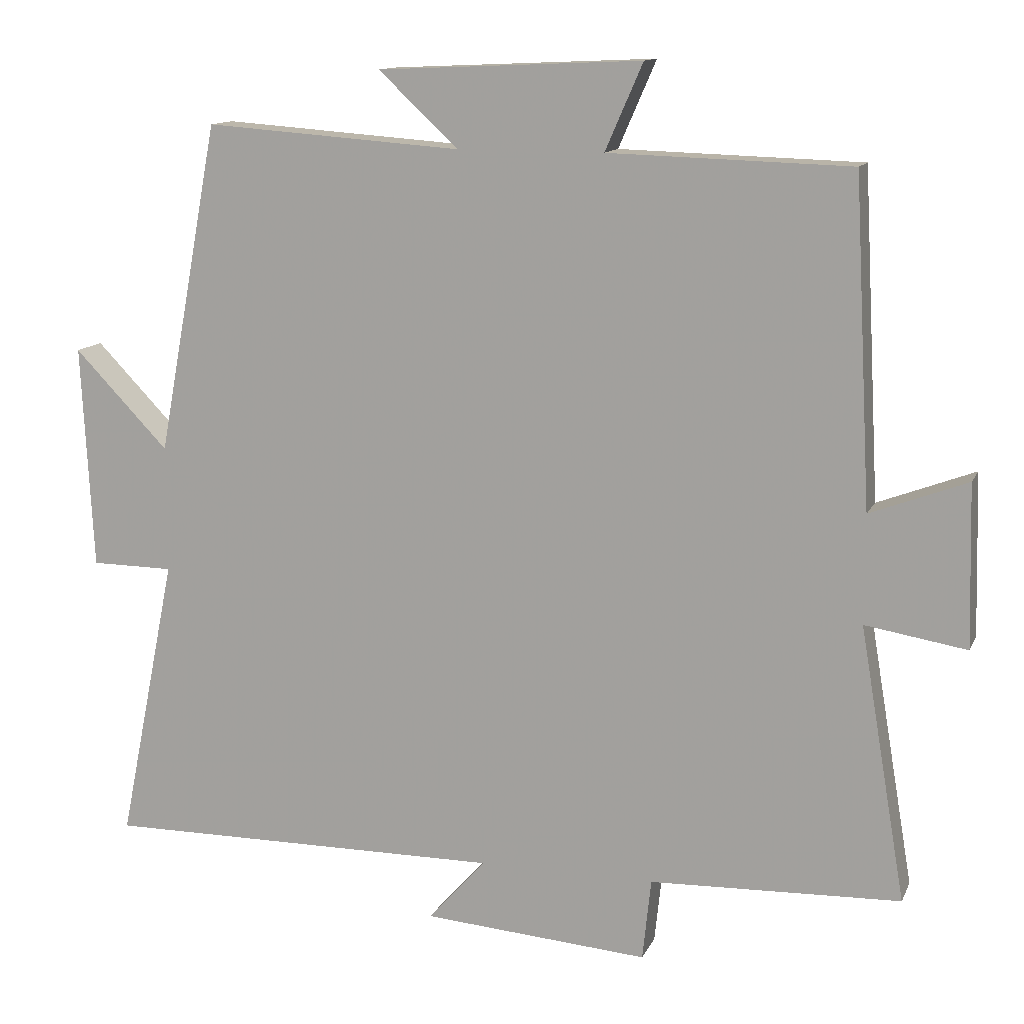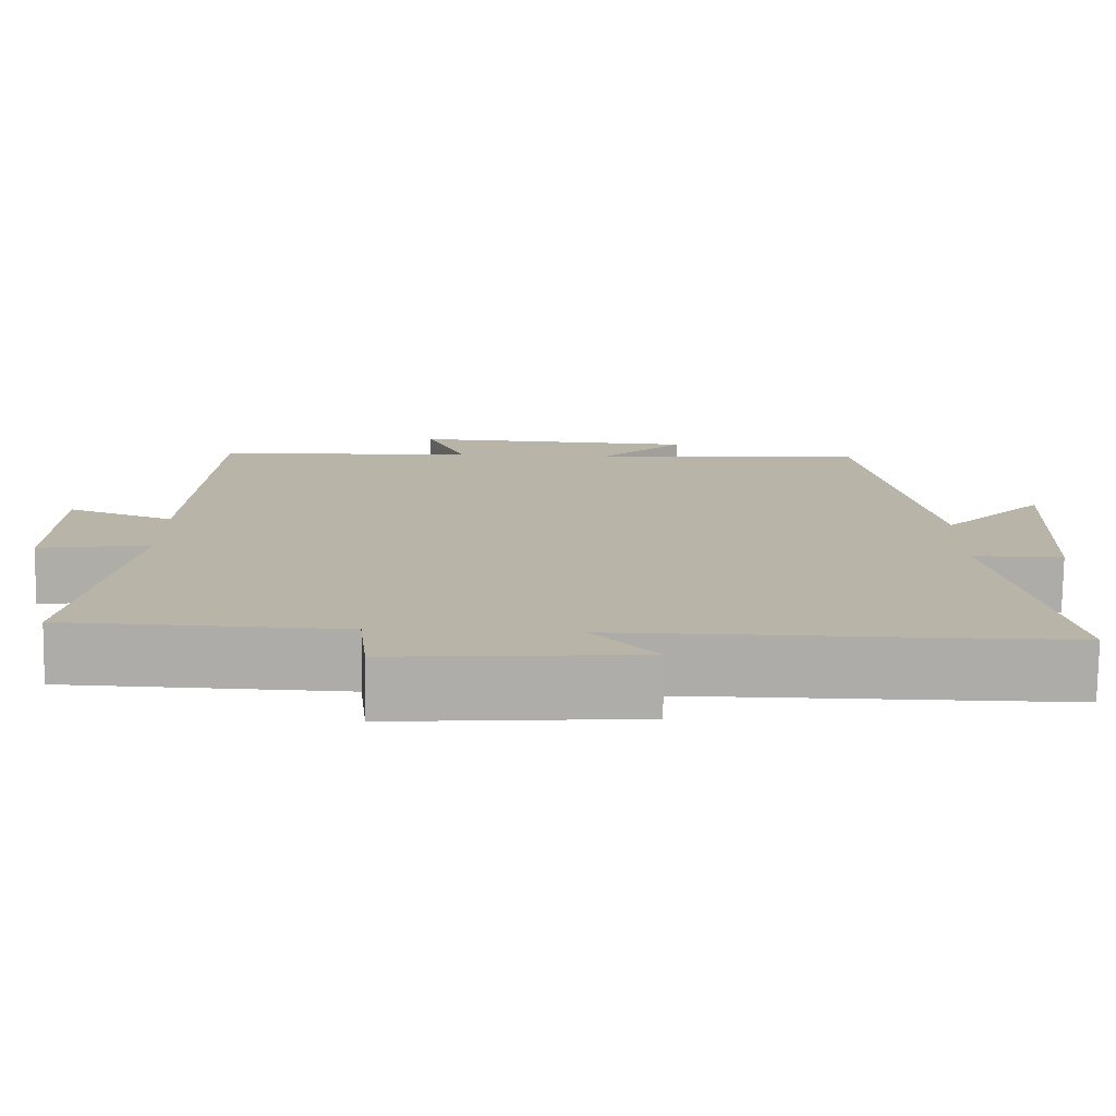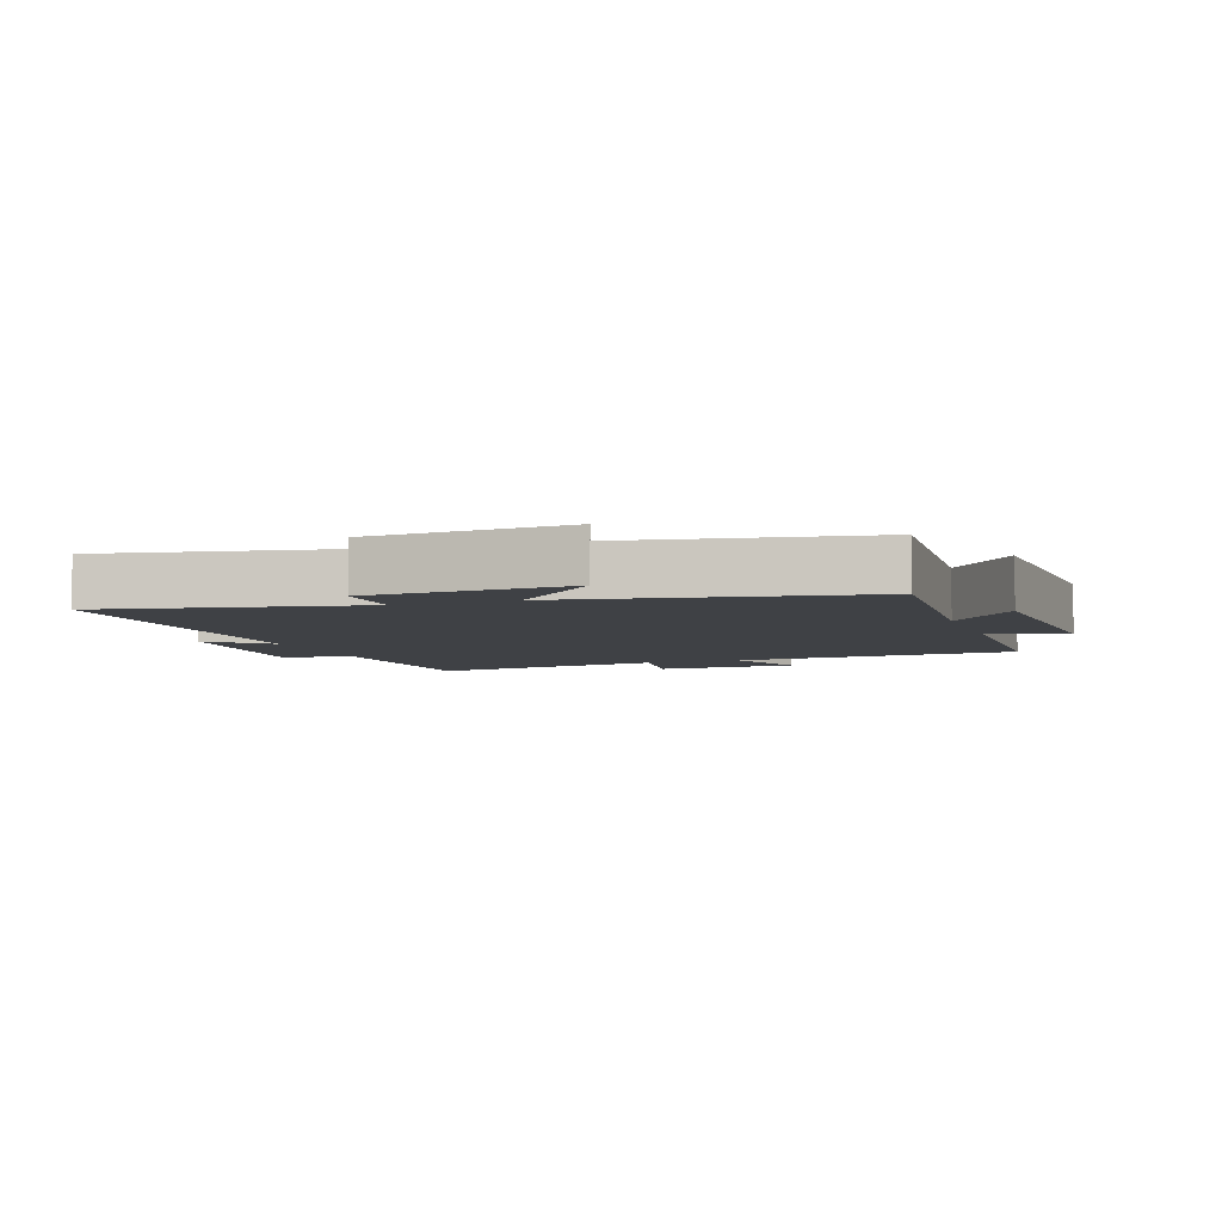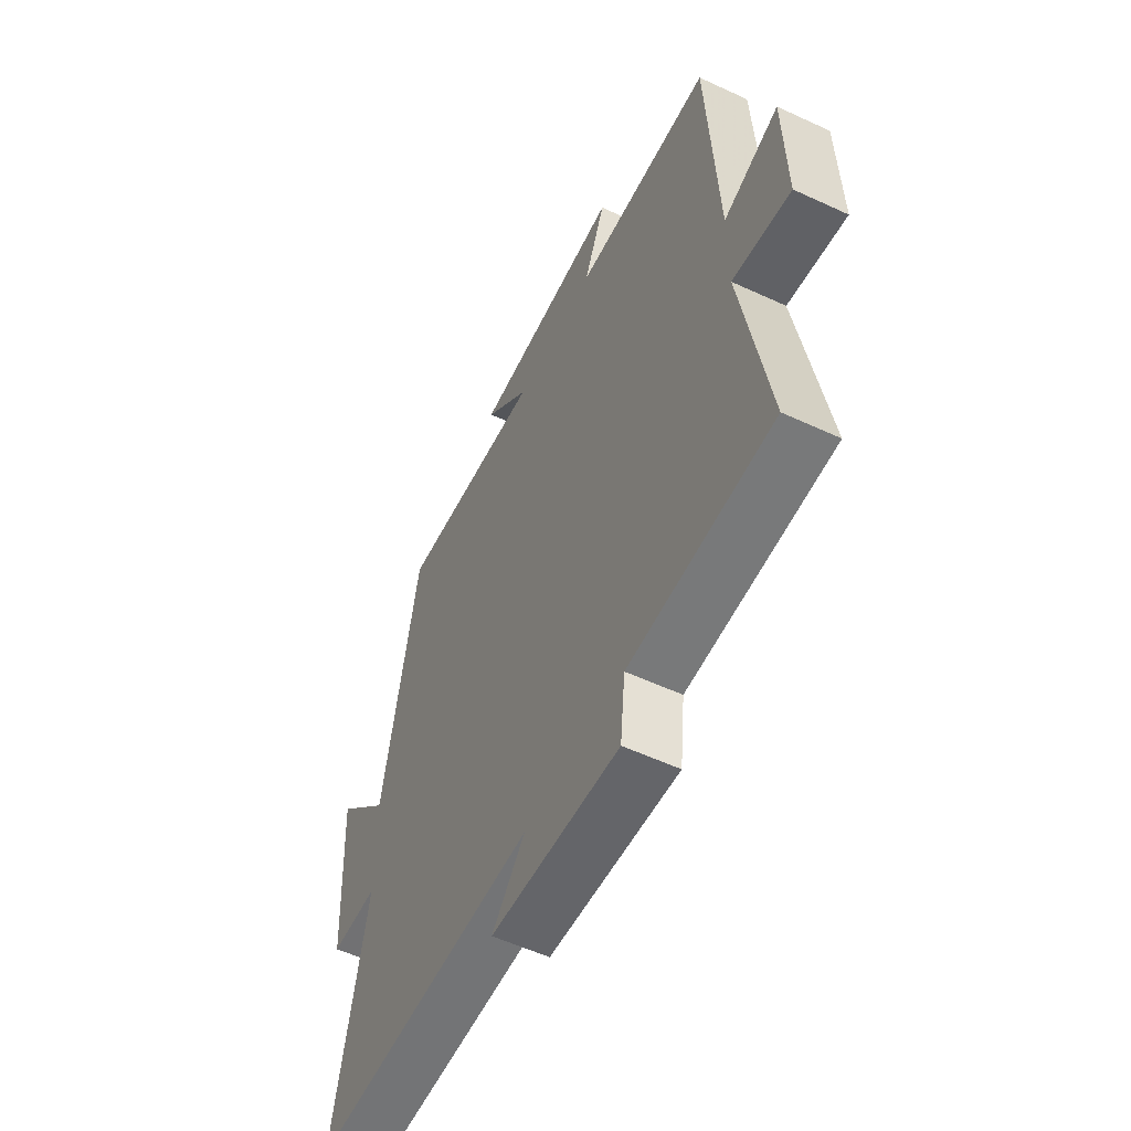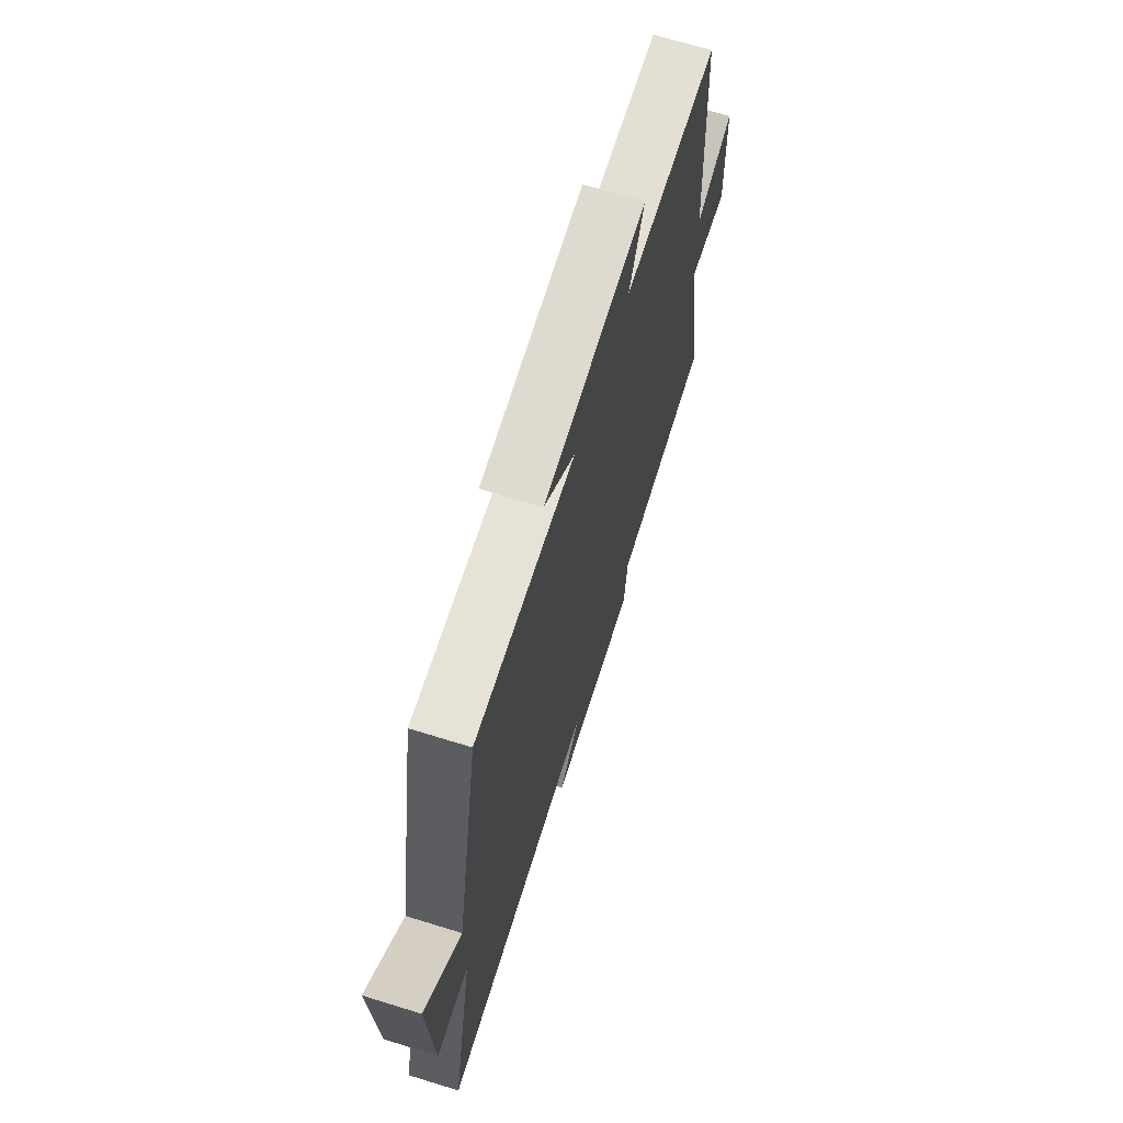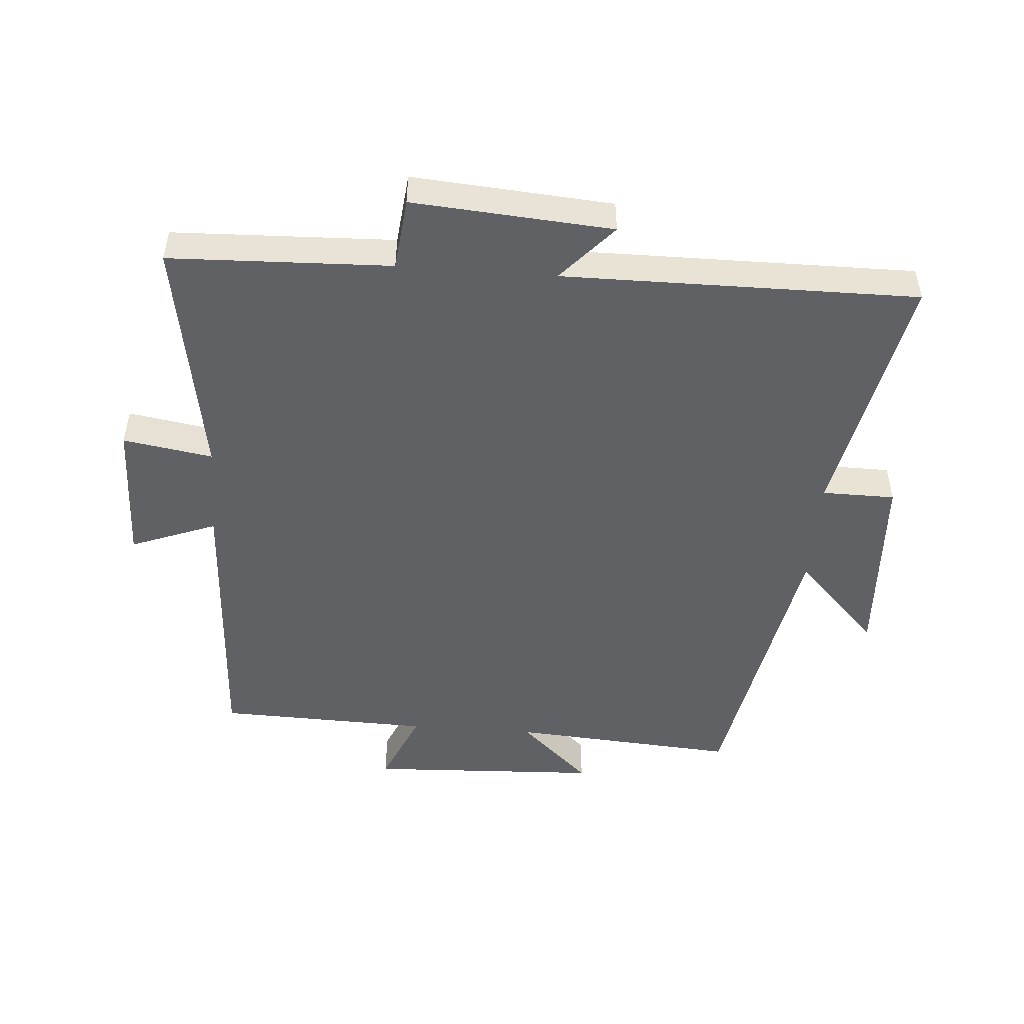
<metadata>
{"format":"obj","ext":"obj","renderer":"f3d","projection":"perspective","resolution":1024,"background":"white","views":[{"elev":12.6,"azim":17.3,"up":"+Z"},{"elev":-76.9,"azim":179.2,"up":"+Z"},{"elev":-5.5,"azim":-70.4,"up":"+Y"},{"elev":-55.8,"azim":64.0,"up":"+Z"},{"elev":68.4,"azim":-72.8,"up":"+Z"},{"elev":-49.1,"azim":175.7,"up":"+Y"}]}
</metadata>
<code>
v 0.564 0.07 -0.488
v 0.218 0.07 -0.5
v 0.206 0.07 -0.613
v -0.106 0.07 -0.589
v -0.026 0.07 -0.5
v -0.58 0.07 -0.503
v -0.5 0.07 -0.107
v -0.614 0.07 -0.106
v -0.63 0.07 0.204
v -0.5 0.07 0.069
v -0.415 0.07 0.526
v -0.06 0.07 0.5
v -0.17 0.07 0.603
v 0.194 0.07 0.619
v 0.142 0.07 0.5
v 0.476 0.07 0.49
v 0.5 0.07 0.041
v 0.634 0.07 0.092
v 0.64 0.07 -0.132
v 0.5 0.07 -0.109
v 0.564 0 -0.488
v 0.218 0 -0.5
v 0.206 0 -0.613
v -0.106 0 -0.589
v -0.026 0 -0.5
v -0.58 0 -0.503
v -0.5 0 -0.107
v -0.614 0 -0.106
v -0.63 0 0.204
v -0.5 0 0.069
v -0.415 0 0.526
v -0.06 0 0.5
v -0.17 0 0.603
v 0.194 0 0.619
v 0.142 0 0.5
v 0.476 0 0.49
v 0.5 0 0.041
v 0.634 0 0.092
v 0.64 0 -0.132
v 0.5 0 -0.109
f 17 18 19 20
f 15 16 17 20
f 15 20 1 2
f 12 13 14 15
f 12 15 2 3
f 10 11 12 3
f 7 8 9 10
f 7 10 3
f 5 6 7
f 5 7 3
f 3 4 5
f 40 39 38 37
f 40 37 36 35
f 22 21 40 35
f 35 34 33 32
f 23 22 35 32
f 23 32 31 30
f 30 29 28 27
f 23 30 27
f 27 26 25
f 23 27 25
f 25 24 23
f 1 21 22 2
f 2 22 23 3
f 3 23 24 4
f 4 24 25 5
f 5 25 26 6
f 6 26 27 7
f 7 27 28 8
f 8 28 29 9
f 9 29 30 10
f 10 30 31 11
f 11 31 32 12
f 12 32 33 13
f 13 33 34 14
f 14 34 35 15
f 15 35 36 16
f 16 36 37 17
f 17 37 38 18
f 18 38 39 19
f 19 39 40 20
f 20 40 21 1

</code>
